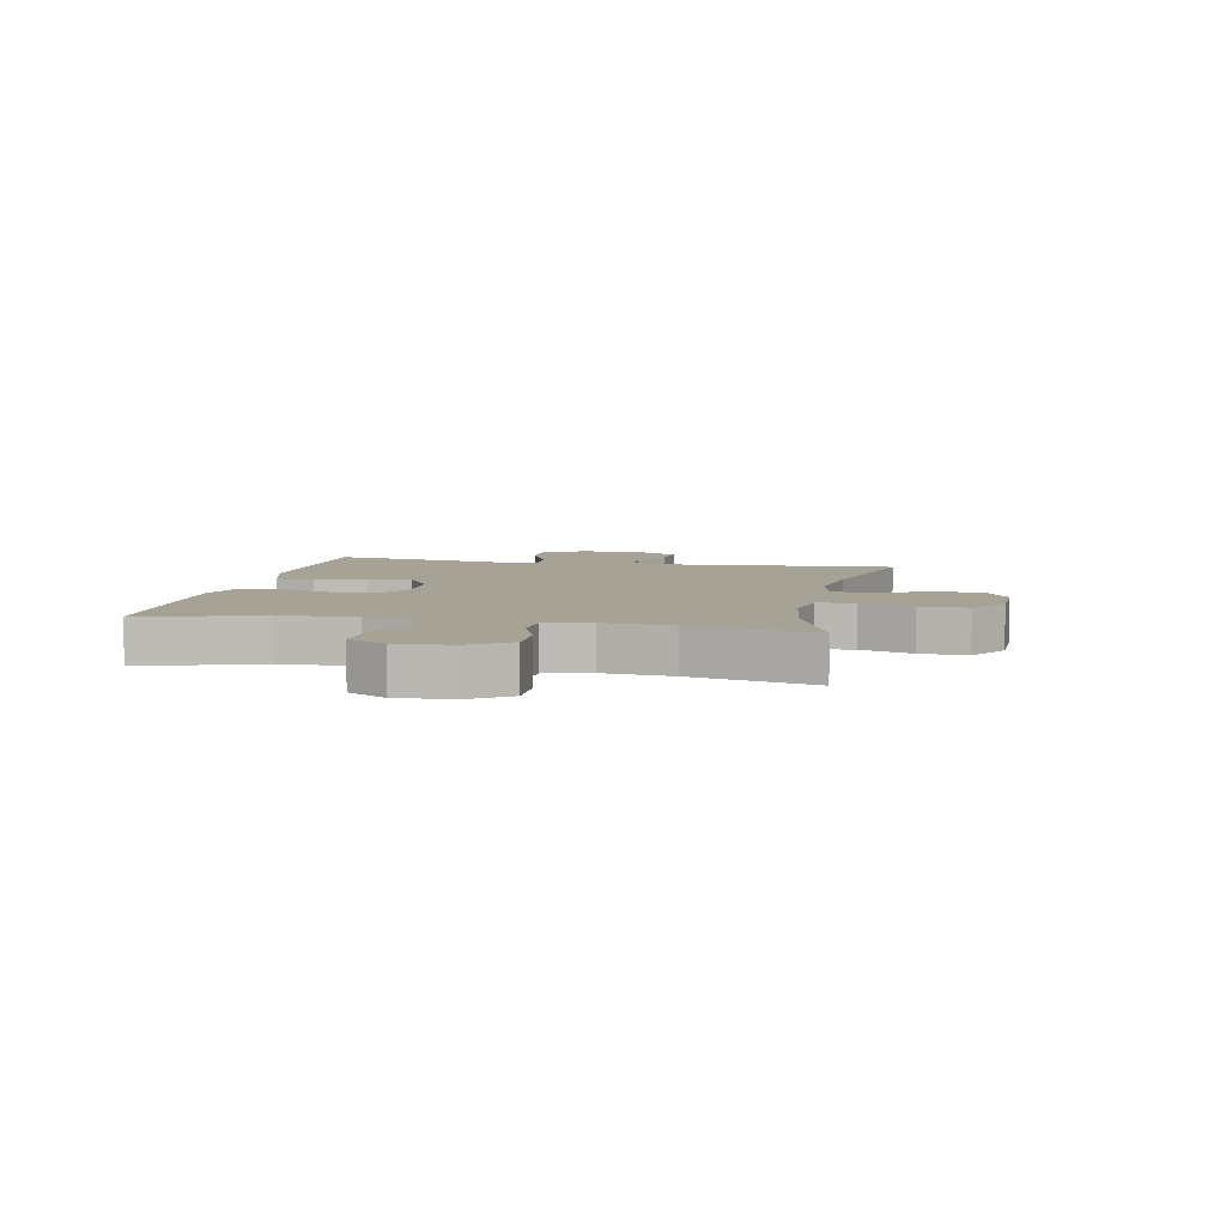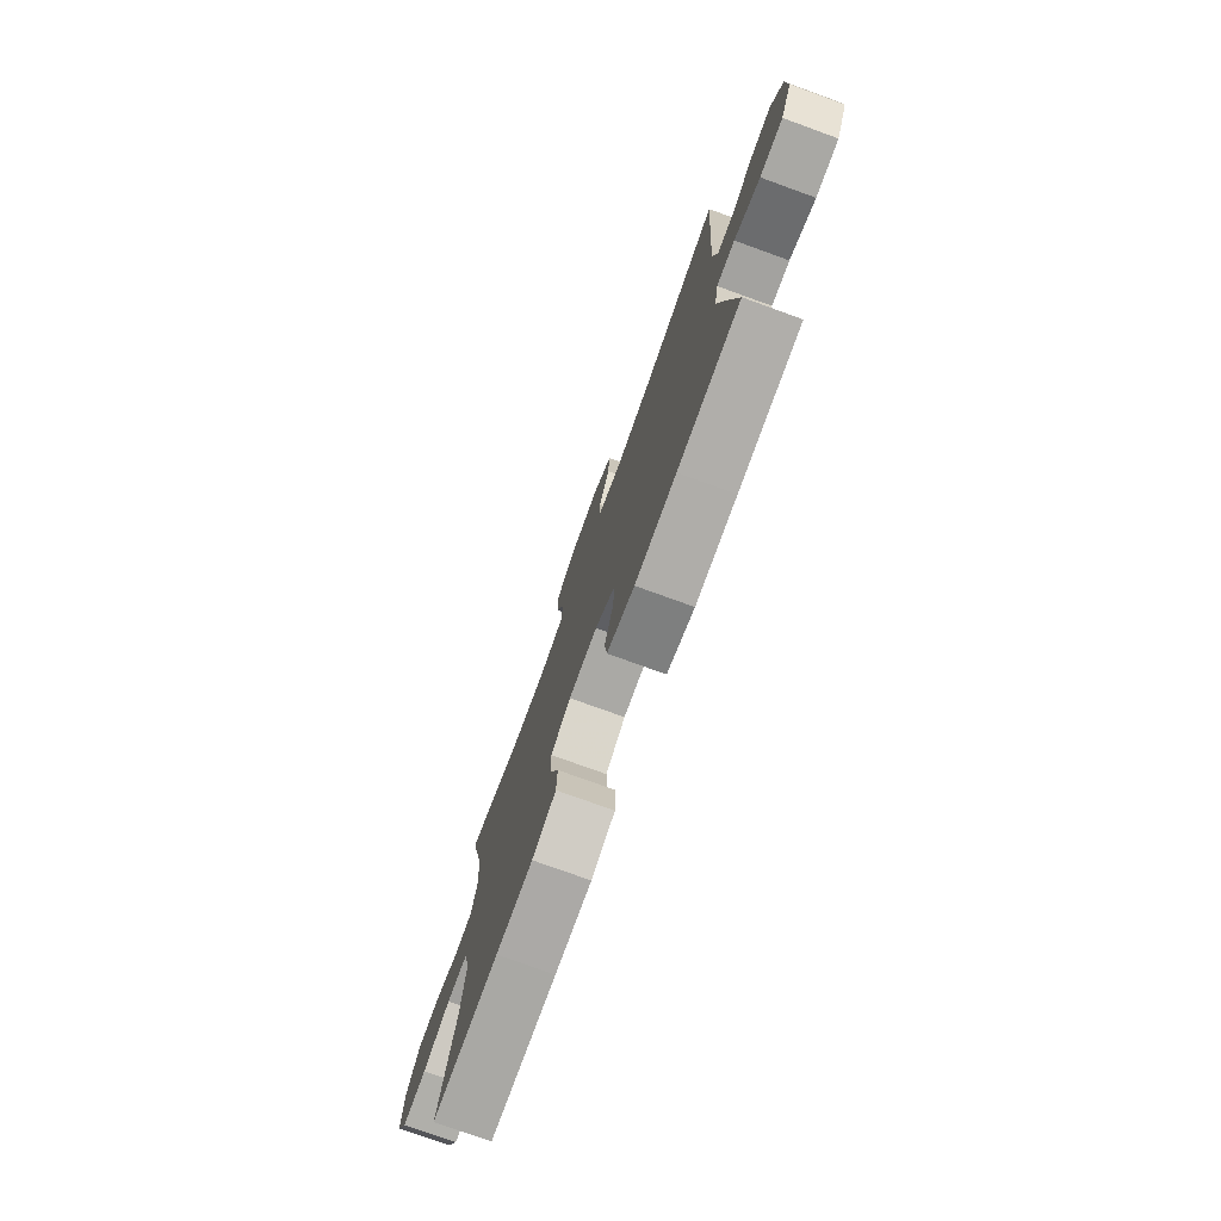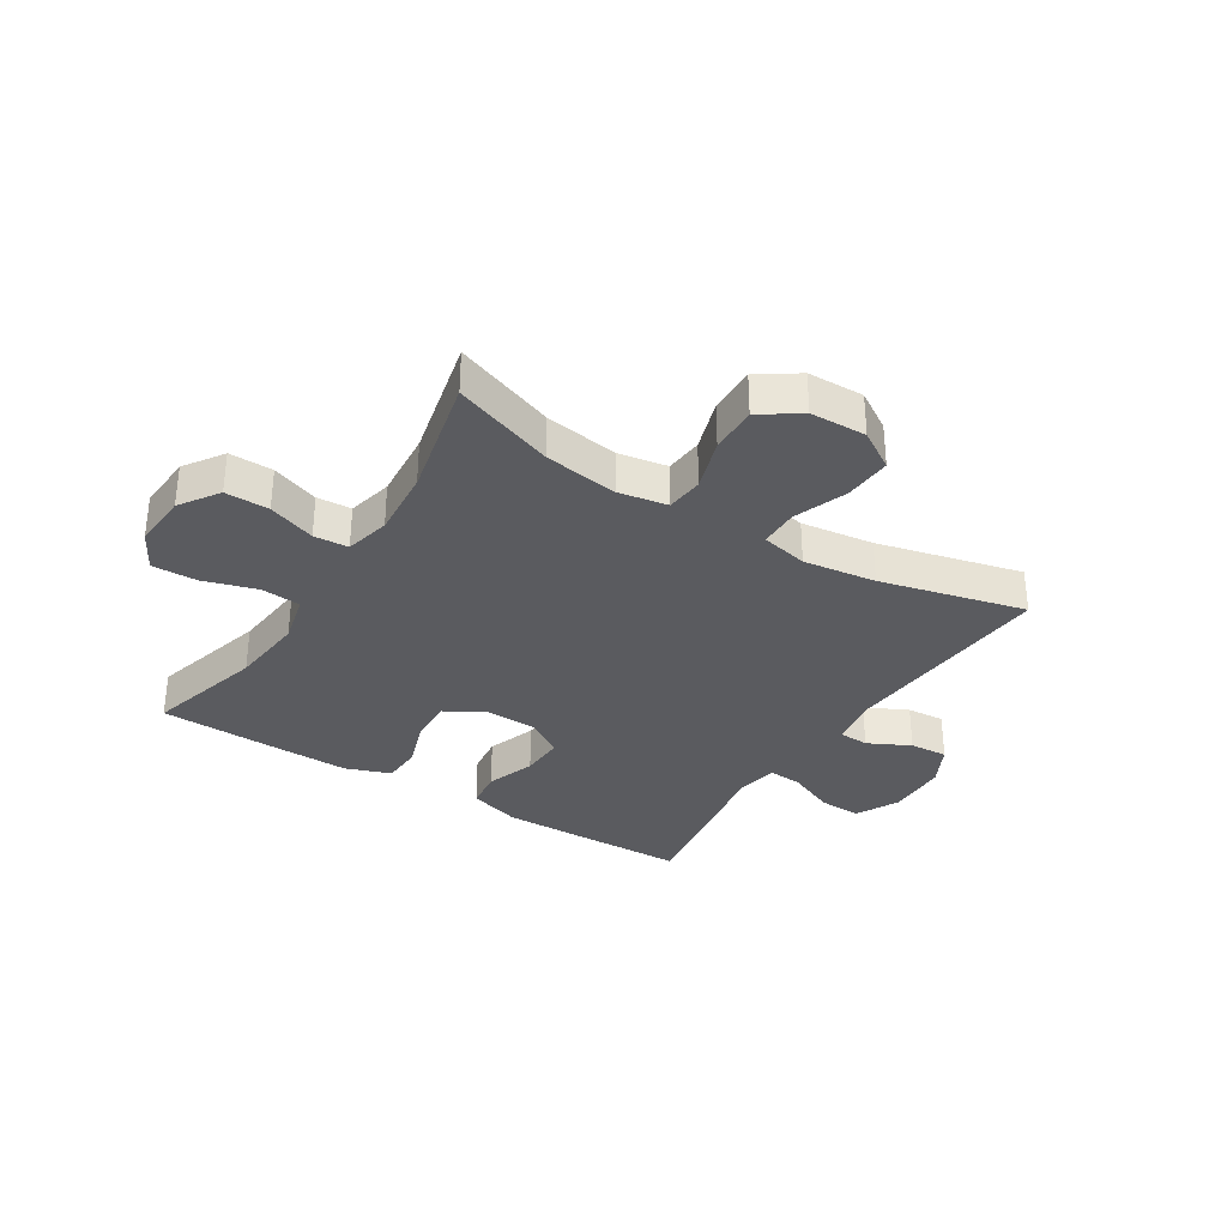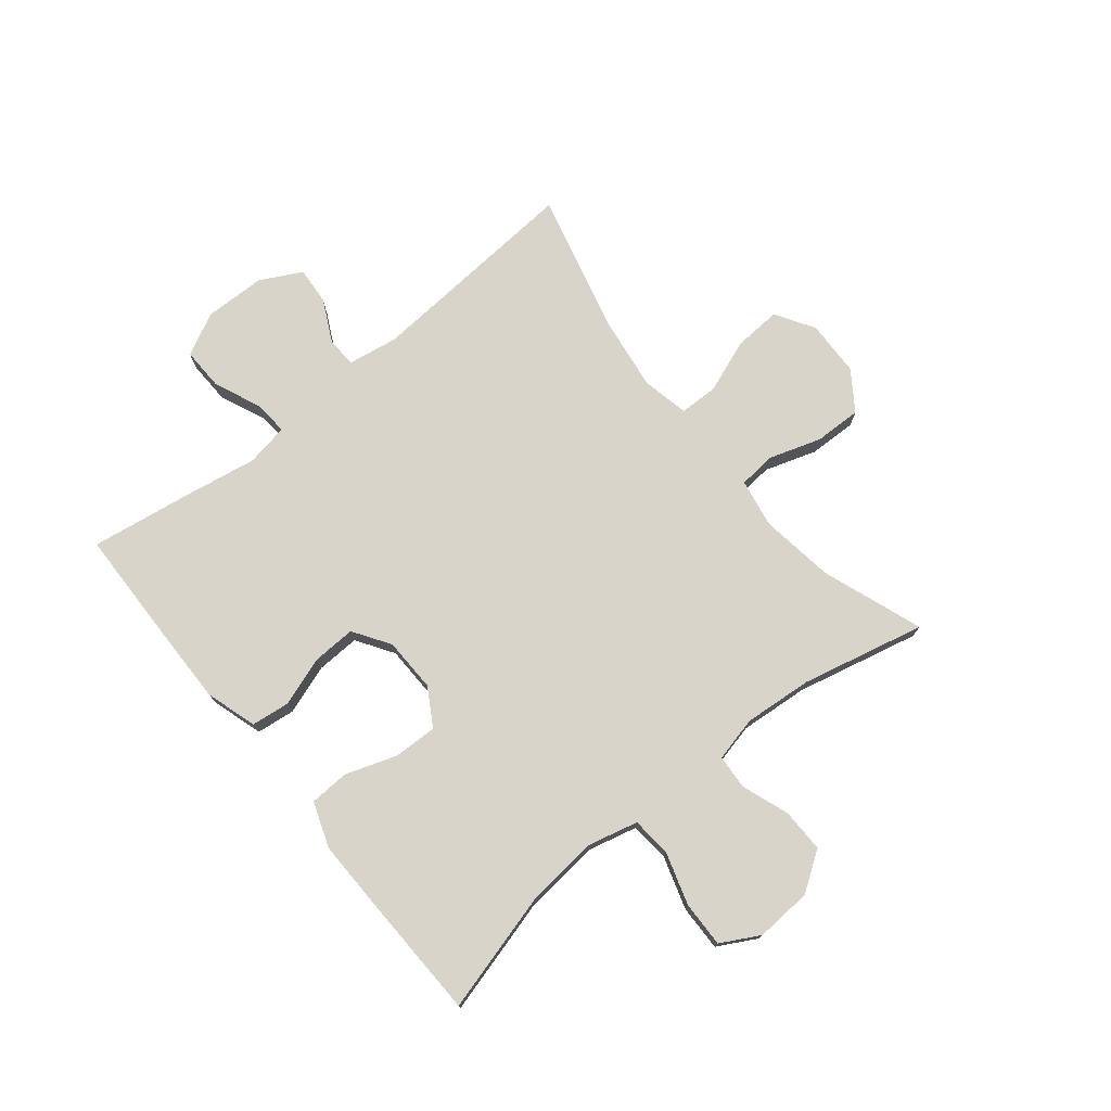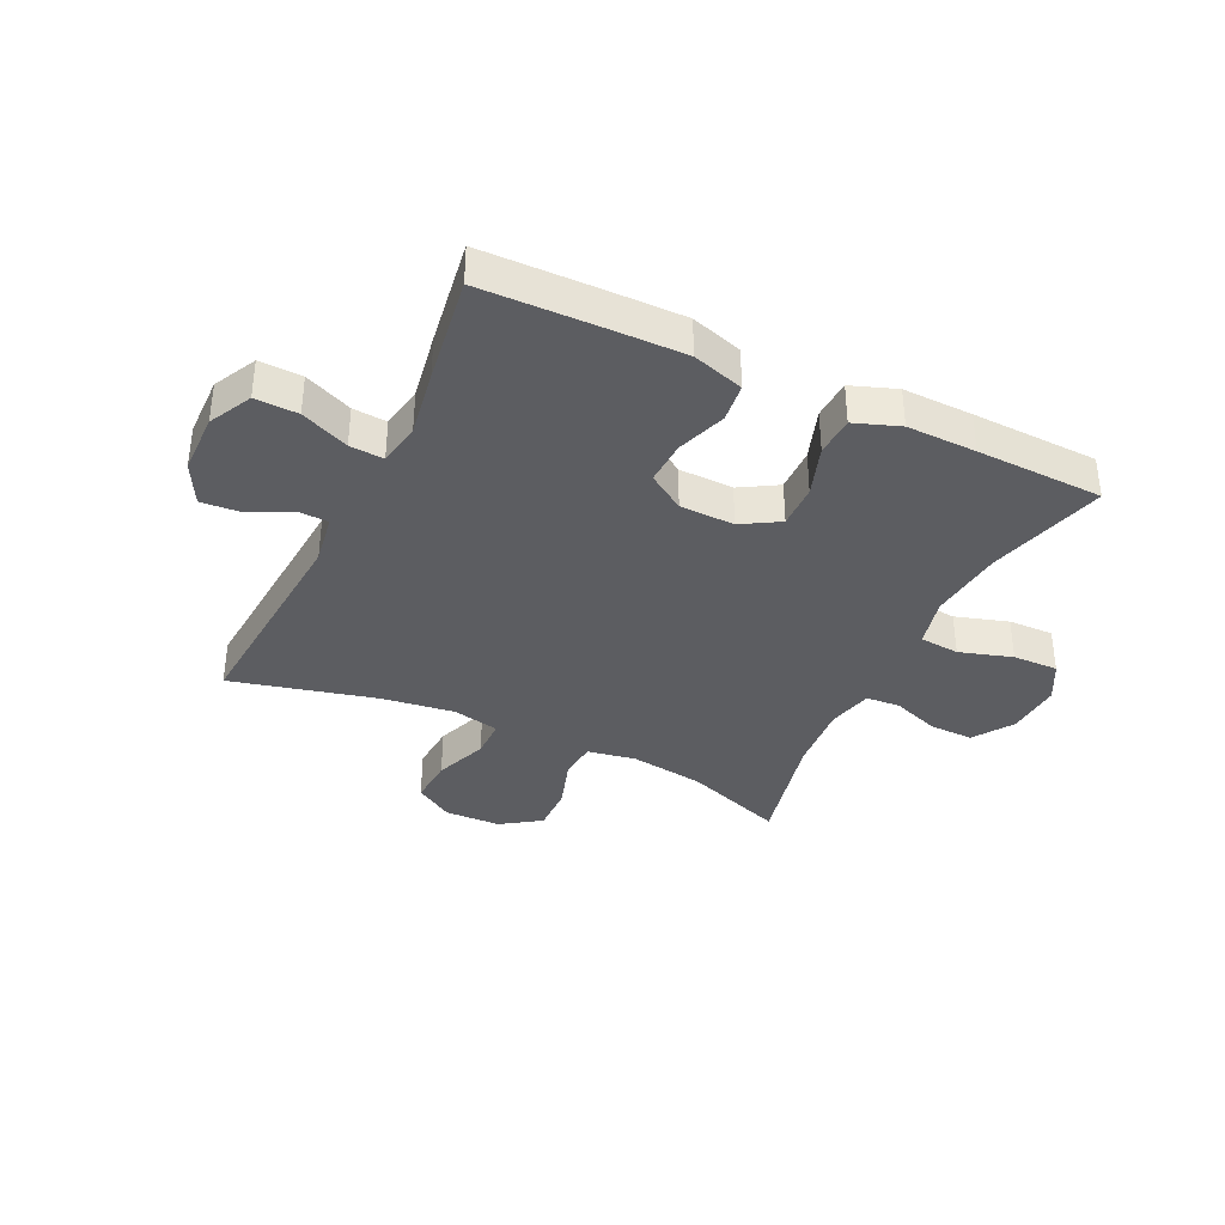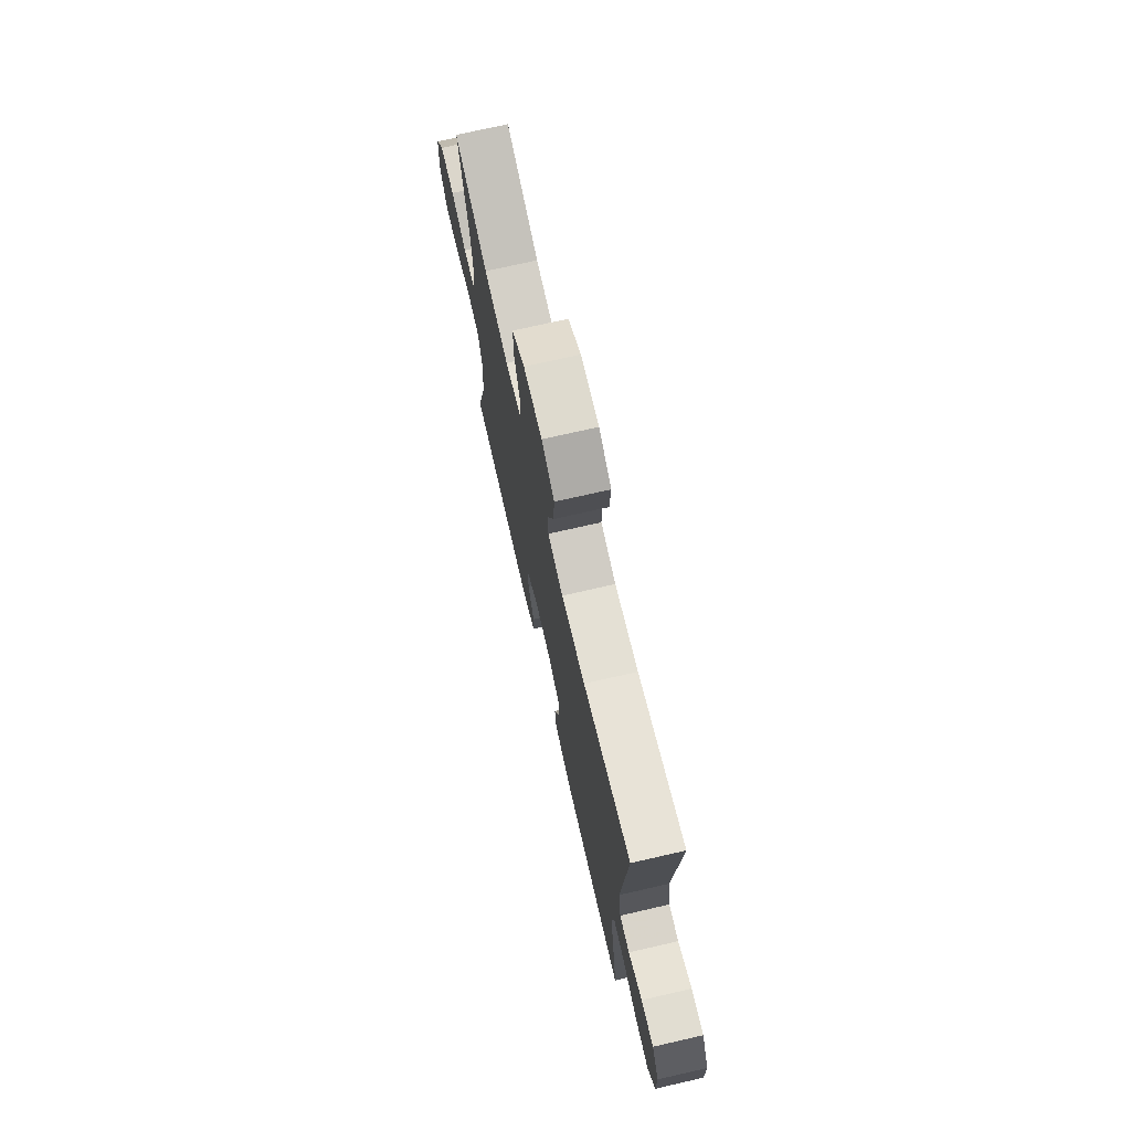
<metadata>
{"format":"obj","ext":"obj","renderer":"f3d","projection":"perspective","resolution":1024,"background":"white","views":[{"elev":6.3,"azim":-78.4,"up":"+Y"},{"elev":-76.5,"azim":70.1,"up":"+Z"},{"elev":-33.1,"azim":-32.3,"up":"+Y"},{"elev":75.1,"azim":-129.1,"up":"+Y"},{"elev":-36.5,"azim":154.3,"up":"+Y"},{"elev":72.8,"azim":77.1,"up":"+Z"}]}
</metadata>
<code>
v -0.5 0.07 0.5
v -0.327 0.07 0.438
v -0.2 0.07 0.42
v -0.117 0.07 0.435
v -0.111 0.07 0.499
v -0.14 0.07 0.588
v -0.142 0.07 0.669
v -0.075 0.07 0.715
v 0.021 0.07 0.718
v 0.087 0.07 0.677
v 0.082 0.07 0.596
v 0.048 0.07 0.505
v 0.049 0.07 0.438
v 0.129 0.07 0.421
v 0.253 0.07 0.438
v 0.5 0.07 0.5
v 0.473 0.07 0.127
v 0.487 0.07 0.041
v 0.539 0.07 0.039
v 0.611 0.07 0.075
v 0.676 0.07 0.08
v 0.713 0.07 0.009
v 0.715 0.07 -0.096
v 0.678 0.07 -0.169
v 0.605 0.07 -0.167
v 0.523 0.07 -0.132
v 0.465 0.07 -0.128
v 0.452 0.07 -0.201
v 0.472 0.07 -0.318
v 0.5 0.07 -0.5
v 0.3 0.07 -0.505
v 0.168 0.07 -0.507
v 0.08 0.07 -0.48
v 0.072 0.07 -0.414
v 0.101 0.07 -0.33
v 0.104 0.07 -0.255
v 0.041 0.07 -0.214
v -0.052 0.07 -0.212
v -0.116 0.07 -0.25
v -0.114 0.07 -0.325
v -0.084 0.07 -0.412
v -0.087 0.07 -0.48
v -0.164 0.07 -0.508
v -0.283 0.07 -0.506
v -0.5 0.07 -0.5
v -0.445 0.07 -0.298
v -0.432 0.07 -0.17
v -0.453 0.07 -0.085
v -0.521 0.07 -0.079
v -0.611 0.07 -0.107
v -0.689 0.07 -0.109
v -0.725 0.07 -0.043
v -0.719 0.07 0.053
v -0.674 0.07 0.12
v -0.599 0.07 0.119
v -0.518 0.07 0.09
v -0.459 0.07 0.094
v -0.441 0.07 0.171
v -0.451 0.07 0.289
v -0.5 0 0.5
v -0.327 0 0.438
v -0.2 0 0.42
v -0.117 0 0.435
v -0.111 0 0.499
v -0.14 0 0.588
v -0.142 0 0.669
v -0.075 0 0.715
v 0.021 0 0.718
v 0.087 0 0.677
v 0.082 0 0.596
v 0.048 0 0.505
v 0.049 0 0.438
v 0.129 0 0.421
v 0.253 0 0.438
v 0.5 0 0.5
v 0.473 0 0.127
v 0.487 0 0.041
v 0.539 0 0.039
v 0.611 0 0.075
v 0.676 0 0.08
v 0.713 0 0.009
v 0.715 0 -0.096
v 0.678 0 -0.169
v 0.605 0 -0.167
v 0.523 0 -0.132
v 0.465 0 -0.128
v 0.452 0 -0.201
v 0.472 0 -0.318
v 0.5 0 -0.5
v 0.3 0 -0.505
v 0.168 0 -0.507
v 0.08 0 -0.48
v 0.072 0 -0.414
v 0.101 0 -0.33
v 0.104 0 -0.255
v 0.041 0 -0.214
v -0.052 0 -0.212
v -0.116 0 -0.25
v -0.114 0 -0.325
v -0.084 0 -0.412
v -0.087 0 -0.48
v -0.164 0 -0.508
v -0.283 0 -0.506
v -0.5 0 -0.5
v -0.445 0 -0.298
v -0.432 0 -0.17
v -0.453 0 -0.085
v -0.521 0 -0.079
v -0.611 0 -0.107
v -0.689 0 -0.109
v -0.725 0 -0.043
v -0.719 0 0.053
v -0.674 0 0.12
v -0.599 0 0.119
v -0.518 0 0.09
v -0.459 0 0.094
v -0.441 0 0.171
v -0.451 0 0.289
f 54 55 56
f 53 54 56
f 52 53 56
f 51 52 56
f 50 51 56
f 49 50 56
f 48 49 56 57
f 47 48 57 58
f 44 45 46
f 43 44 46
f 42 43 46
f 41 42 46
f 40 41 46
f 39 40 46 47
f 38 39 47 58
f 33 34 35
f 32 33 35
f 31 32 35
f 30 31 35
f 29 30 35
f 28 29 35
f 27 28 35 36
f 24 25 26
f 23 24 26
f 22 23 26
f 21 22 26
f 20 21 26
f 19 20 26
f 18 19 26 27
f 27 36 37
f 18 27 37
f 17 18 37
f 10 11 12
f 9 10 12
f 8 9 12
f 7 8 12
f 6 7 12
f 5 6 12
f 4 5 12 13
f 3 4 13 14
f 59 1 2
f 59 2 3
f 58 59 3 14
f 37 38 58
f 17 37 58
f 16 17 58
f 15 16 58
f 14 15 58
f 115 114 113
f 115 113 112
f 115 112 111
f 115 111 110
f 115 110 109
f 115 109 108
f 116 115 108 107
f 117 116 107 106
f 105 104 103
f 105 103 102
f 105 102 101
f 105 101 100
f 105 100 99
f 106 105 99 98
f 117 106 98 97
f 94 93 92
f 94 92 91
f 94 91 90
f 94 90 89
f 94 89 88
f 94 88 87
f 95 94 87 86
f 85 84 83
f 85 83 82
f 85 82 81
f 85 81 80
f 85 80 79
f 85 79 78
f 86 85 78 77
f 96 95 86
f 96 86 77
f 96 77 76
f 71 70 69
f 71 69 68
f 71 68 67
f 71 67 66
f 71 66 65
f 71 65 64
f 72 71 64 63
f 73 72 63 62
f 61 60 118
f 62 61 118
f 73 62 118 117
f 117 97 96
f 117 96 76
f 117 76 75
f 117 75 74
f 117 74 73
f 1 60 61 2
f 2 61 62 3
f 3 62 63 4
f 4 63 64 5
f 5 64 65 6
f 6 65 66 7
f 7 66 67 8
f 8 67 68 9
f 9 68 69 10
f 10 69 70 11
f 11 70 71 12
f 12 71 72 13
f 13 72 73 14
f 14 73 74 15
f 15 74 75 16
f 16 75 76 17
f 17 76 77 18
f 18 77 78 19
f 19 78 79 20
f 20 79 80 21
f 21 80 81 22
f 22 81 82 23
f 23 82 83 24
f 24 83 84 25
f 25 84 85 26
f 26 85 86 27
f 27 86 87 28
f 28 87 88 29
f 29 88 89 30
f 30 89 90 31
f 31 90 91 32
f 32 91 92 33
f 33 92 93 34
f 34 93 94 35
f 35 94 95 36
f 36 95 96 37
f 37 96 97 38
f 38 97 98 39
f 39 98 99 40
f 40 99 100 41
f 41 100 101 42
f 42 101 102 43
f 43 102 103 44
f 44 103 104 45
f 45 104 105 46
f 46 105 106 47
f 47 106 107 48
f 48 107 108 49
f 49 108 109 50
f 50 109 110 51
f 51 110 111 52
f 52 111 112 53
f 53 112 113 54
f 54 113 114 55
f 55 114 115 56
f 56 115 116 57
f 57 116 117 58
f 58 117 118 59
f 59 118 60 1

</code>
